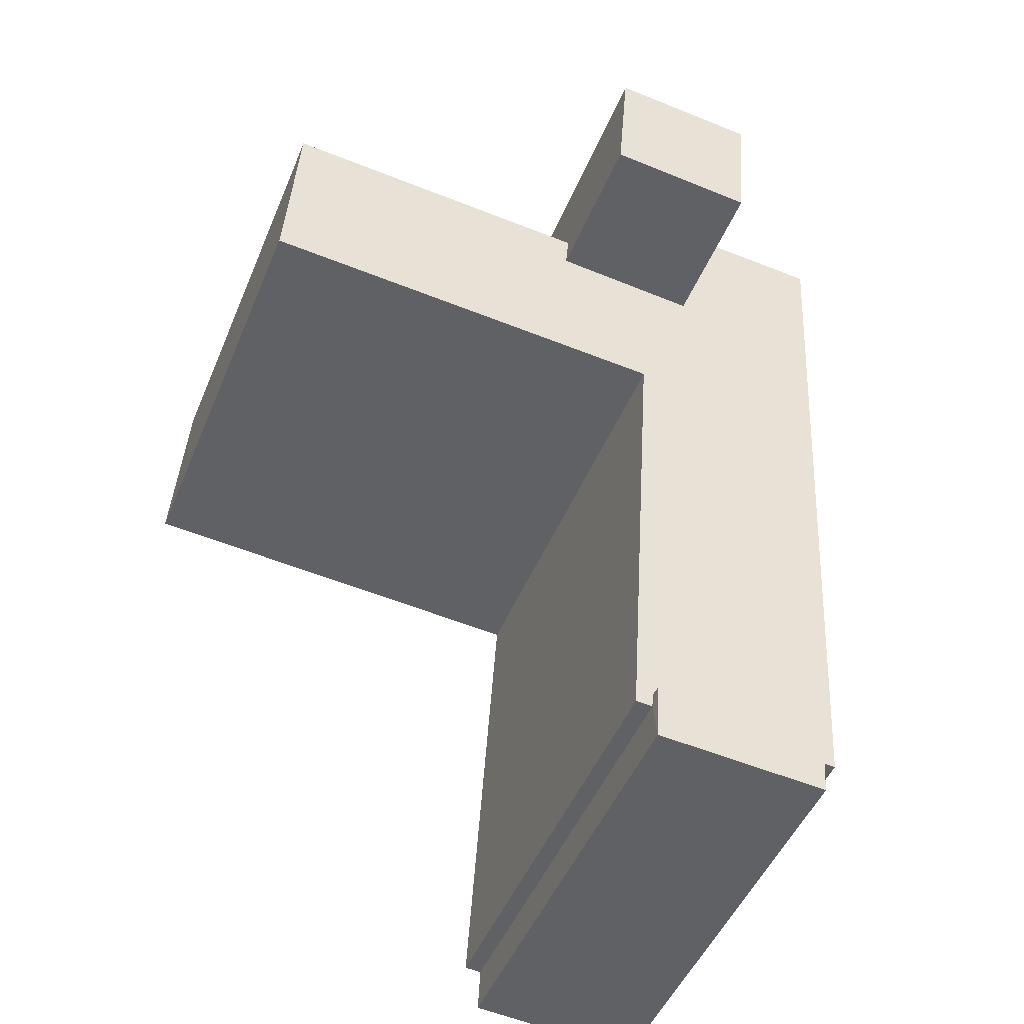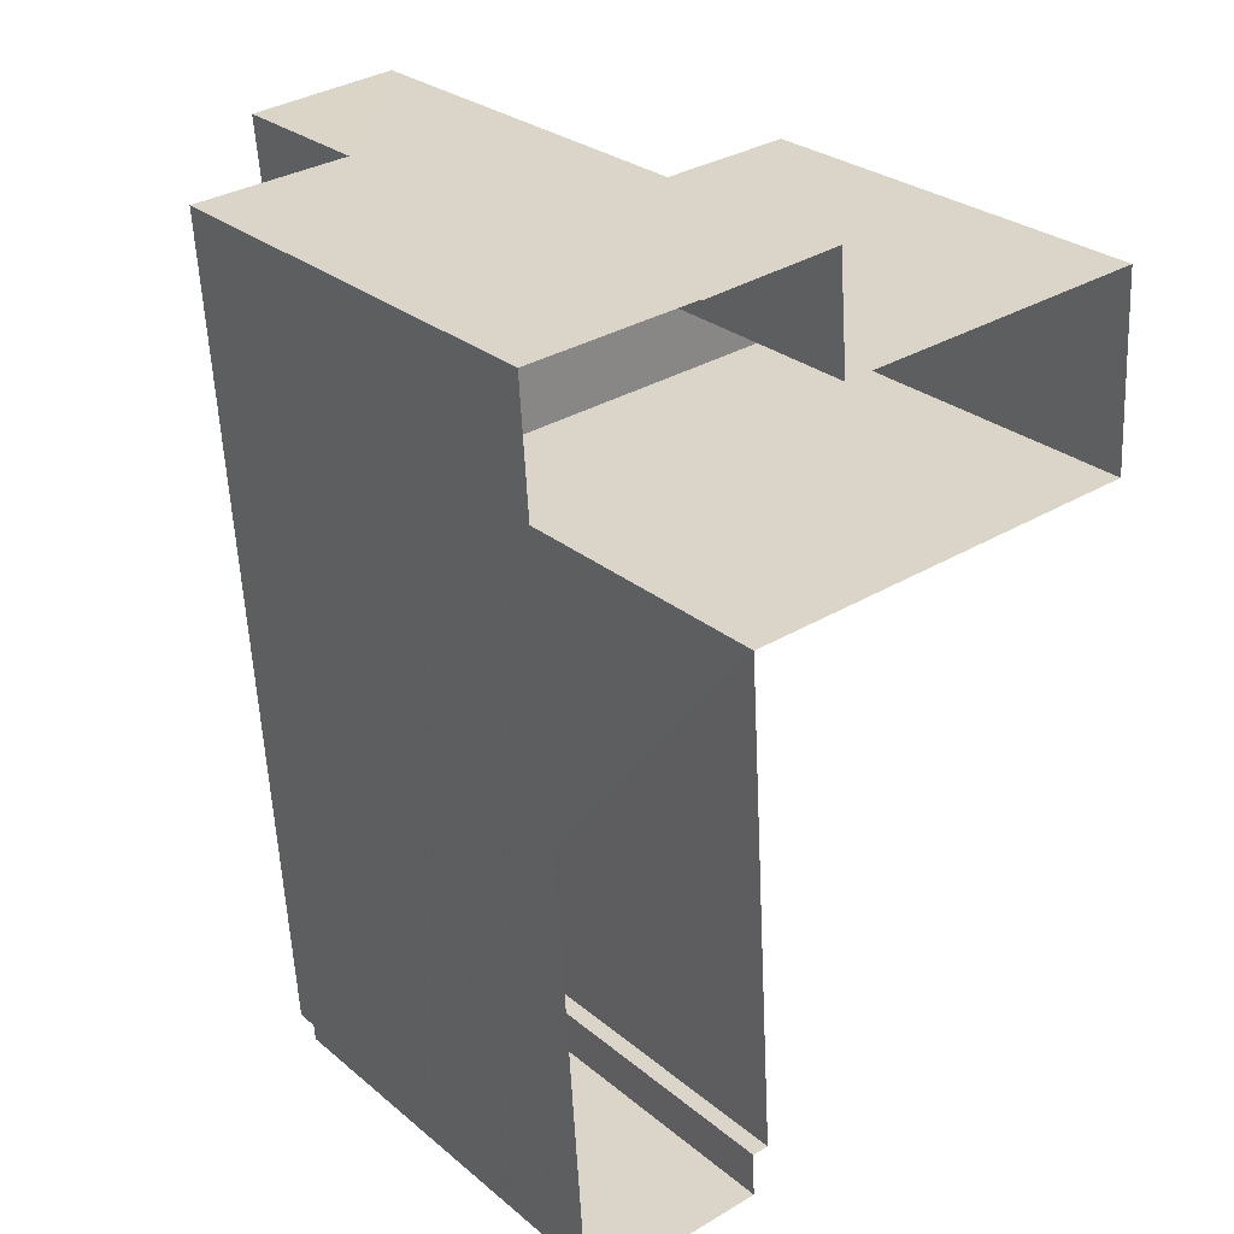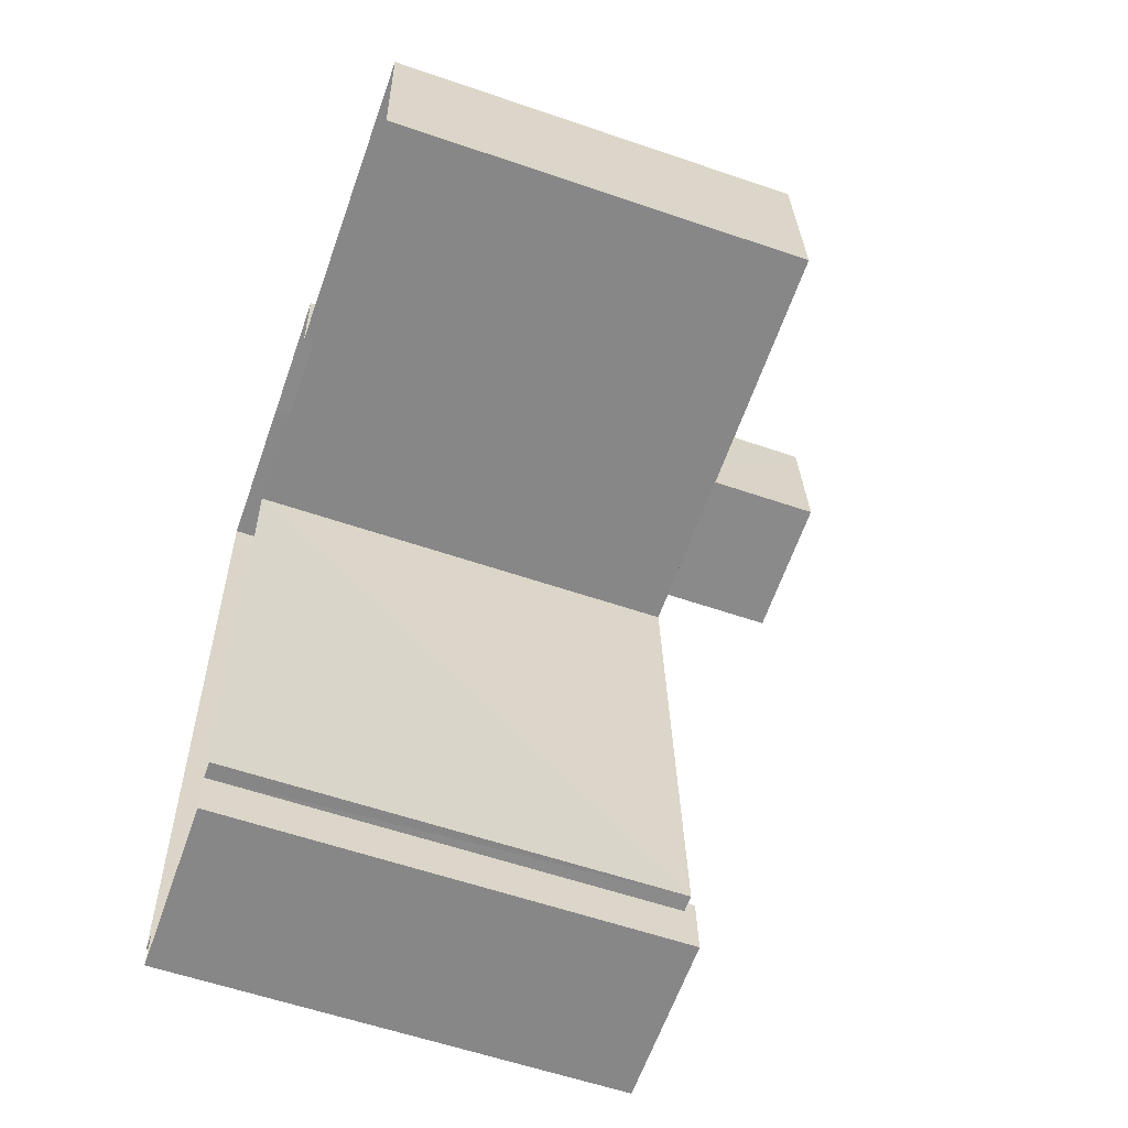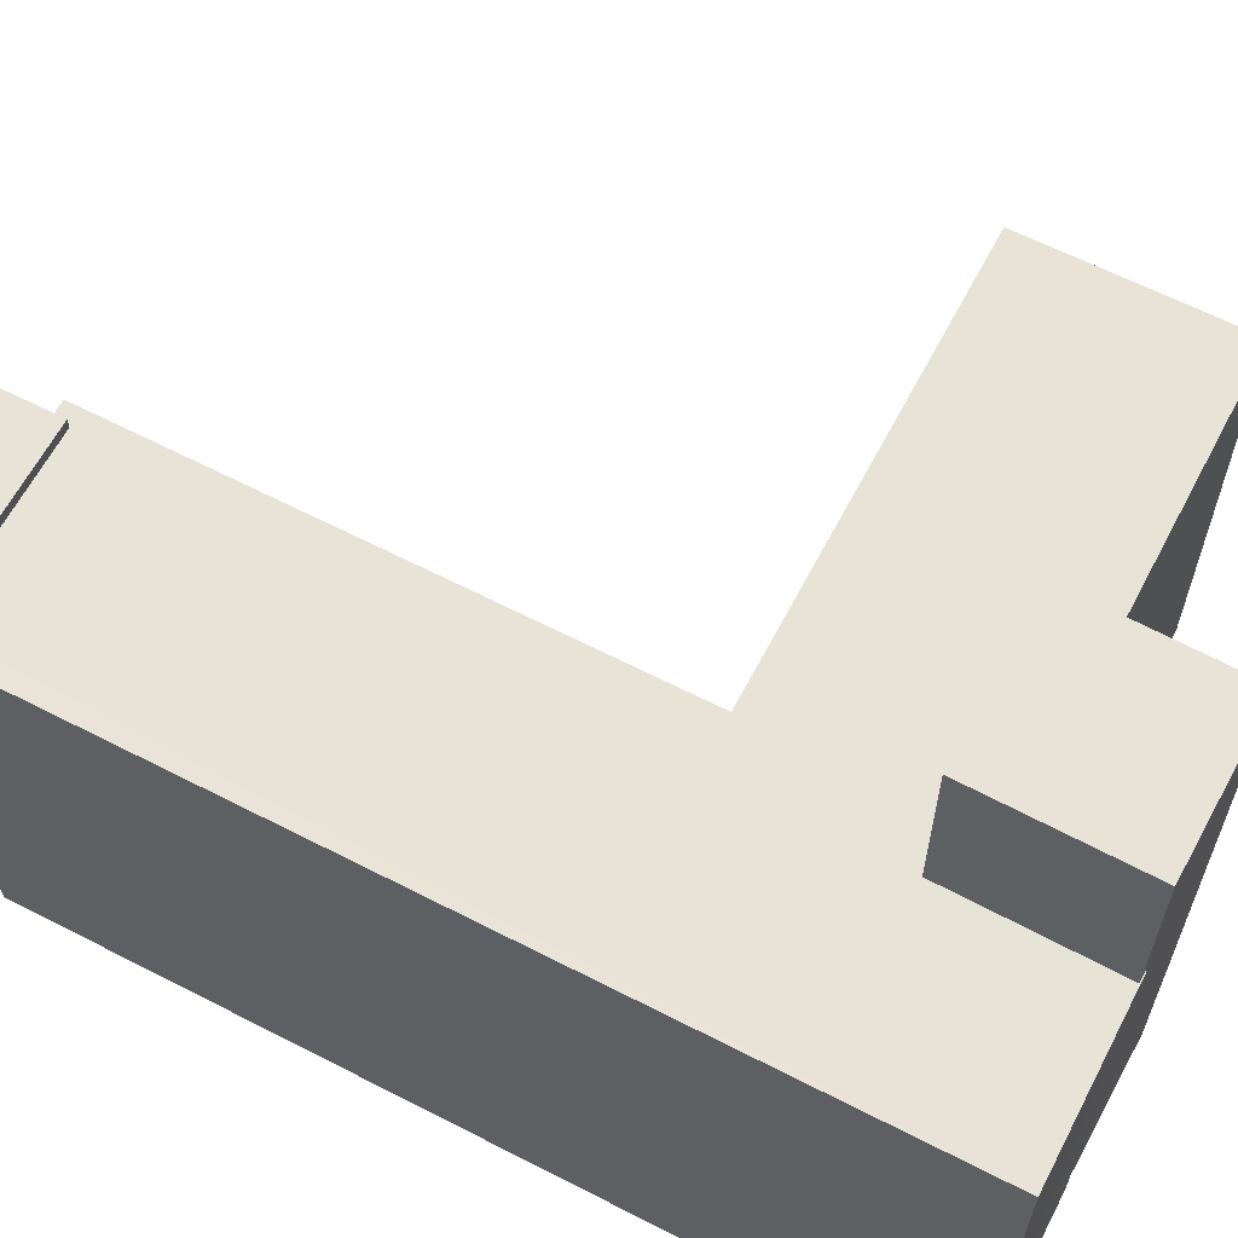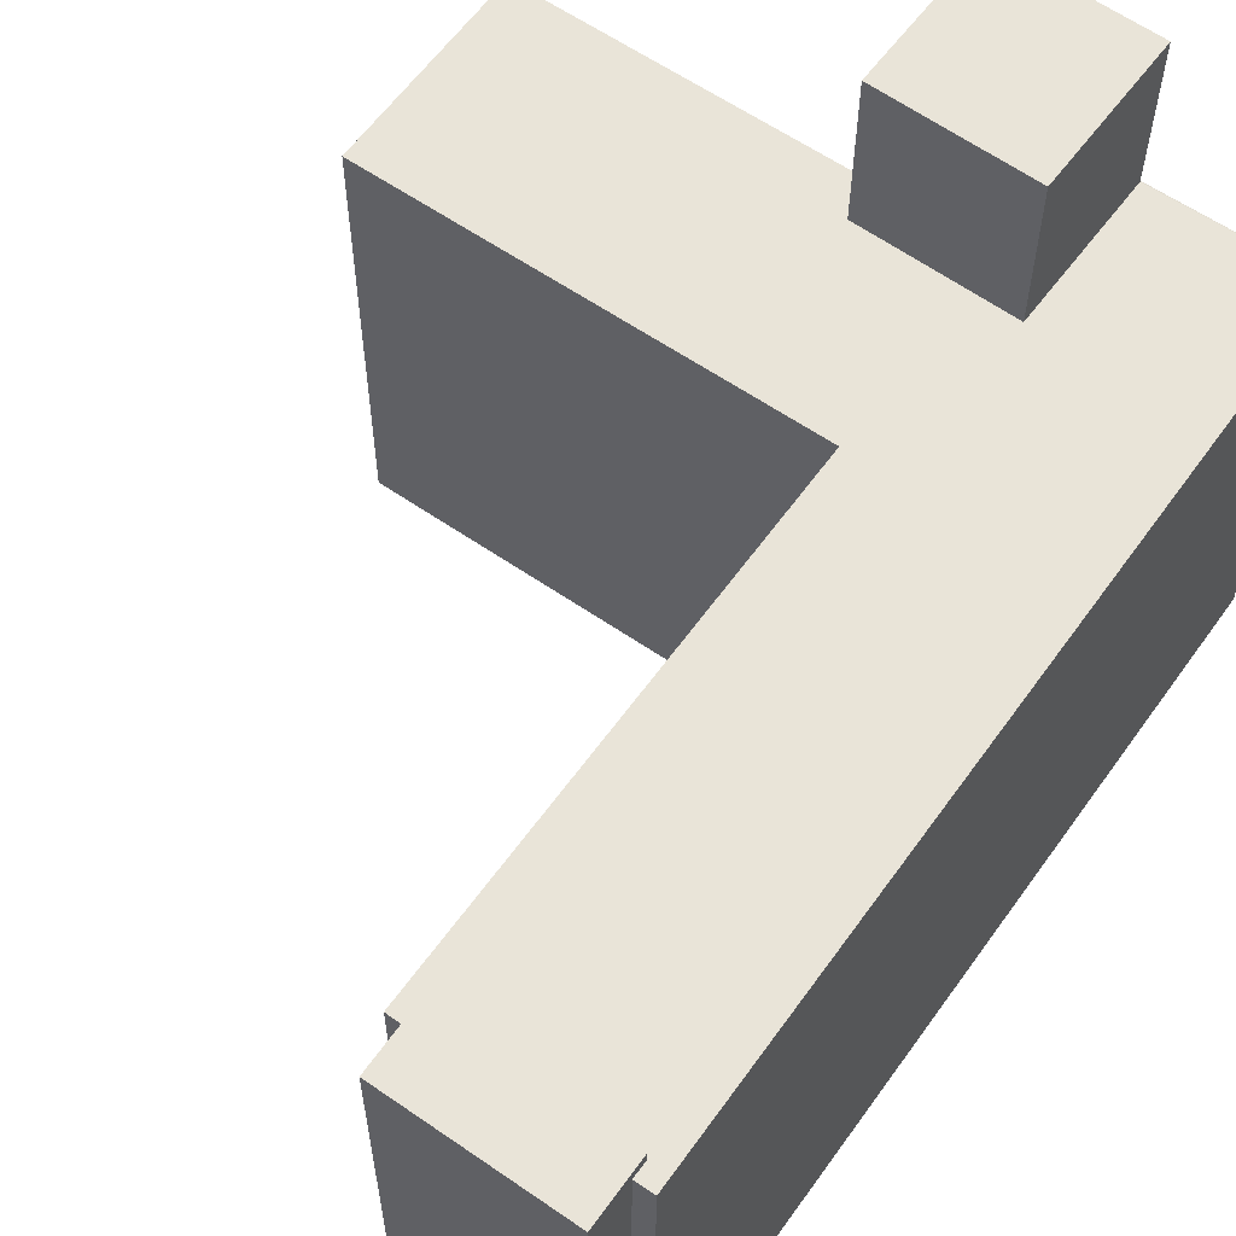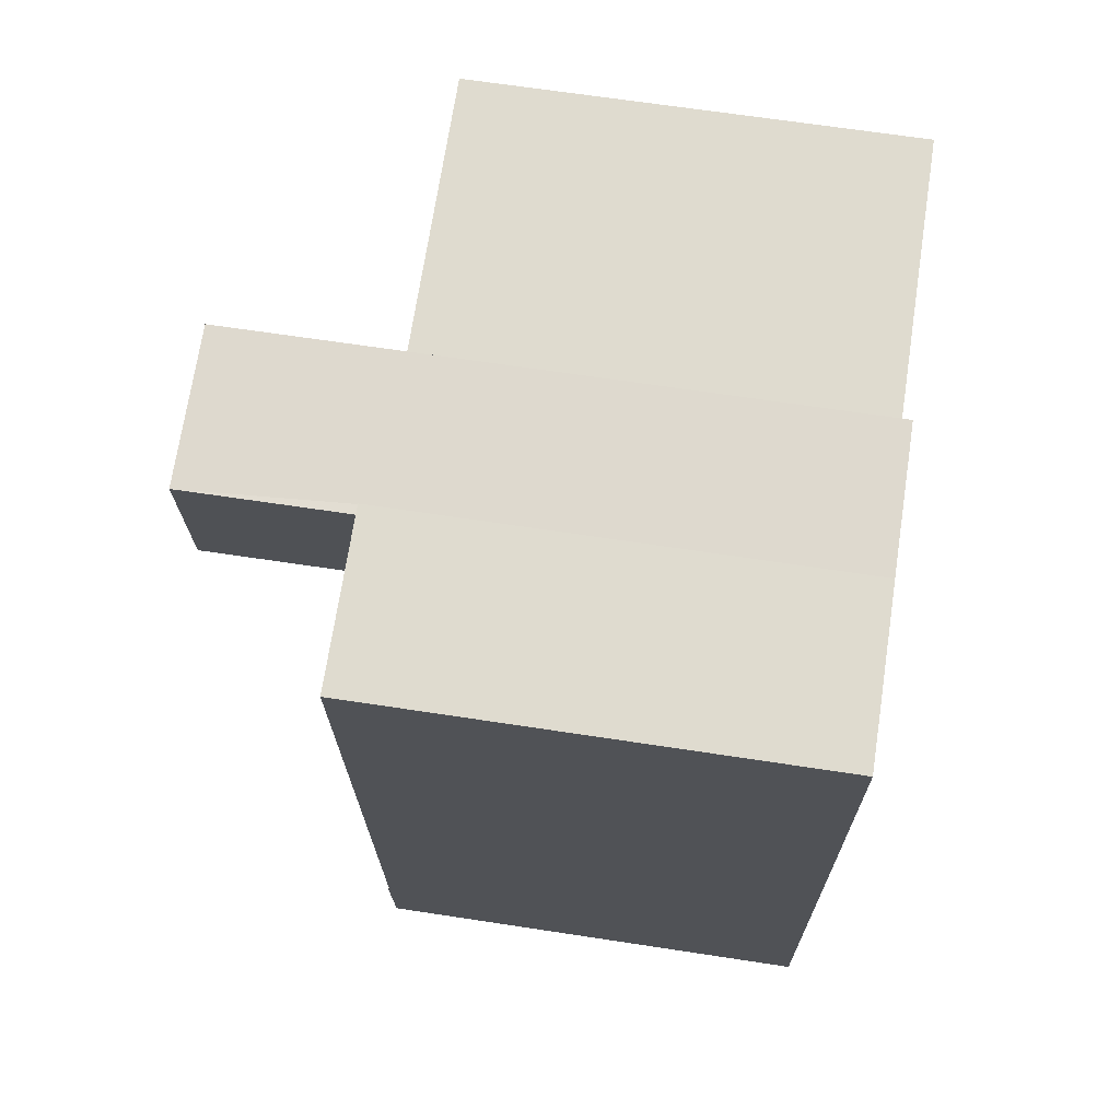
<metadata>
{"format":"obj","ext":"obj","renderer":"f3d","projection":"perspective","resolution":1024,"background":"white","views":[{"elev":-48.4,"azim":-22.0,"up":"+Y"},{"elev":27.7,"azim":141.2,"up":"+Y"},{"elev":-59.0,"azim":-109.5,"up":"+Y"},{"elev":62.6,"azim":113.9,"up":"+Z"},{"elev":60.1,"azim":31.7,"up":"+Z"},{"elev":66.6,"azim":98.7,"up":"+Y"}]}
</metadata>
<code>
v -3.732e+05 -1.057e+05 21.06
v -3.732e+05 -1.057e+05 21.06
v -3.732e+05 -1.057e+05 21.06
v -3.732e+05 -1.057e+05 21.06
v -3.732e+05 -1.057e+05 21.07
v -3.731e+05 -1.057e+05 21.06
v -3.732e+05 -1.058e+05 21.08
v -3.732e+05 -1.057e+05 21.07
v -3.732e+05 -1.057e+05 21.06
v -3.732e+05 -1.058e+05 21.08
v -3.732e+05 -1.058e+05 21.08
v -3.732e+05 -1.058e+05 21.08
v -3.732e+05 -1.058e+05 21.08
v -3.732e+05 -1.058e+05 21.08
v -3.732e+05 -1.057e+05 43.17
v -3.732e+05 -1.057e+05 43.18
v -3.732e+05 -1.057e+05 43.17
v -3.732e+05 -1.057e+05 43.17
v -3.732e+05 -1.057e+05 43.17
v -3.732e+05 -1.057e+05 43.17
v -3.731e+05 -1.057e+05 43.17
v -3.732e+05 -1.058e+05 43.19
v -3.732e+05 -1.057e+05 43.18
v -3.732e+05 -1.058e+05 43.19
v -3.732e+05 -1.058e+05 43.19
v -3.732e+05 -1.057e+05 43.17
v -3.732e+05 -1.058e+05 43.19
v -3.732e+05 -1.058e+05 43.19
v -3.732e+05 -1.058e+05 43.19
v -3.732e+05 -1.057e+05 43.17
v -3.732e+05 -1.058e+05 43.76
v -3.732e+05 -1.058e+05 43.76
v -3.732e+05 -1.058e+05 43.76
v -3.732e+05 -1.058e+05 43.76
v -3.732e+05 -1.057e+05 50.98
v -3.732e+05 -1.057e+05 50.97
v -3.732e+05 -1.057e+05 50.98
v -3.732e+05 -1.057e+05 50.97
f 1 2 3
f 4 1 5
f 6 7 8
f 9 6 3
f 10 11 12
f 13 11 10
f 8 7 13
f 8 5 1
f 8 10 14
f 3 8 1
f 6 8 3
f 8 13 10
f 15 16 17
f 15 17 18
f 19 20 21
f 22 23 24
f 17 16 23
f 22 24 25
f 19 26 20
f 27 21 28
f 27 28 29
f 17 23 30
f 20 30 21
f 28 23 22
f 21 23 28
f 30 23 21
f 31 32 33
f 34 31 33
f 35 36 37
f 35 38 36
f 26 19 9
f 3 26 9
f 1 4 15
f 18 1 15
f 28 33 32
f 28 22 33
f 30 35 37
f 17 30 37
f 16 4 5
f 16 15 4
f 20 38 35
f 30 20 35
f 29 7 27
f 29 13 7
f 27 7 6
f 21 27 6
f 2 18 36
f 36 18 37
f 2 1 18
f 37 18 17
f 10 24 14
f 10 25 24
f 10 12 25
f 12 34 25
f 25 33 22
f 25 34 33
f 24 8 14
f 24 23 8
f 34 12 11
f 31 34 11
f 3 2 26
f 2 36 26
f 26 38 20
f 26 36 38
f 16 5 8
f 23 16 8
f 19 6 9
f 19 21 6
f 11 29 31
f 31 29 32
f 11 13 29
f 32 29 28

</code>
